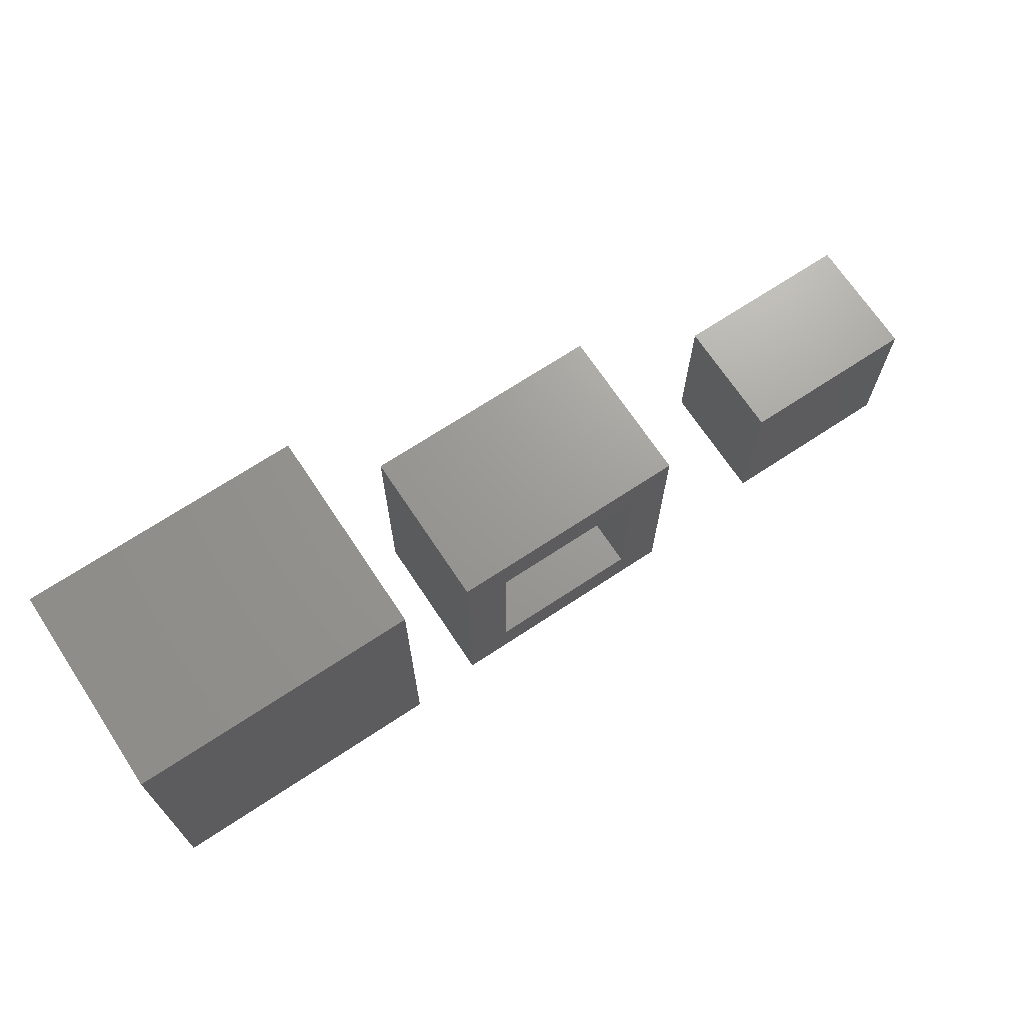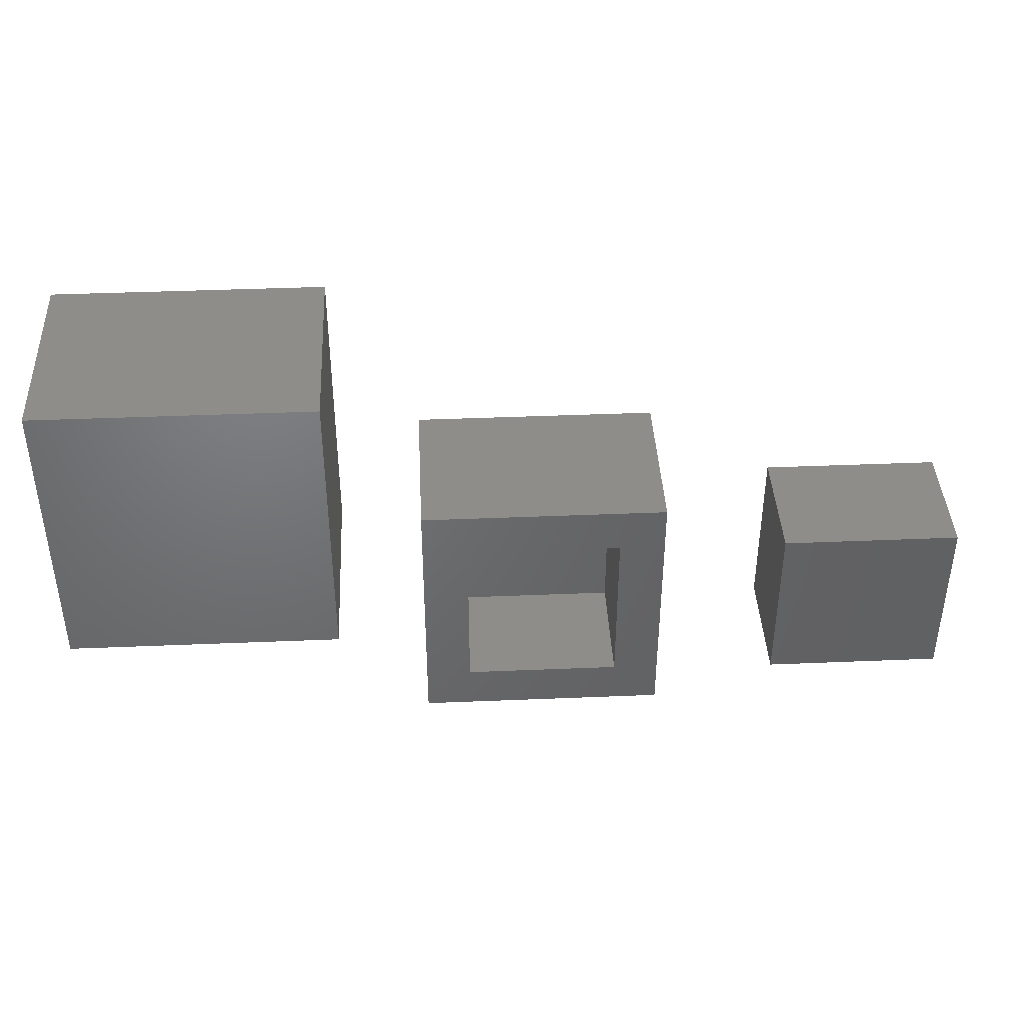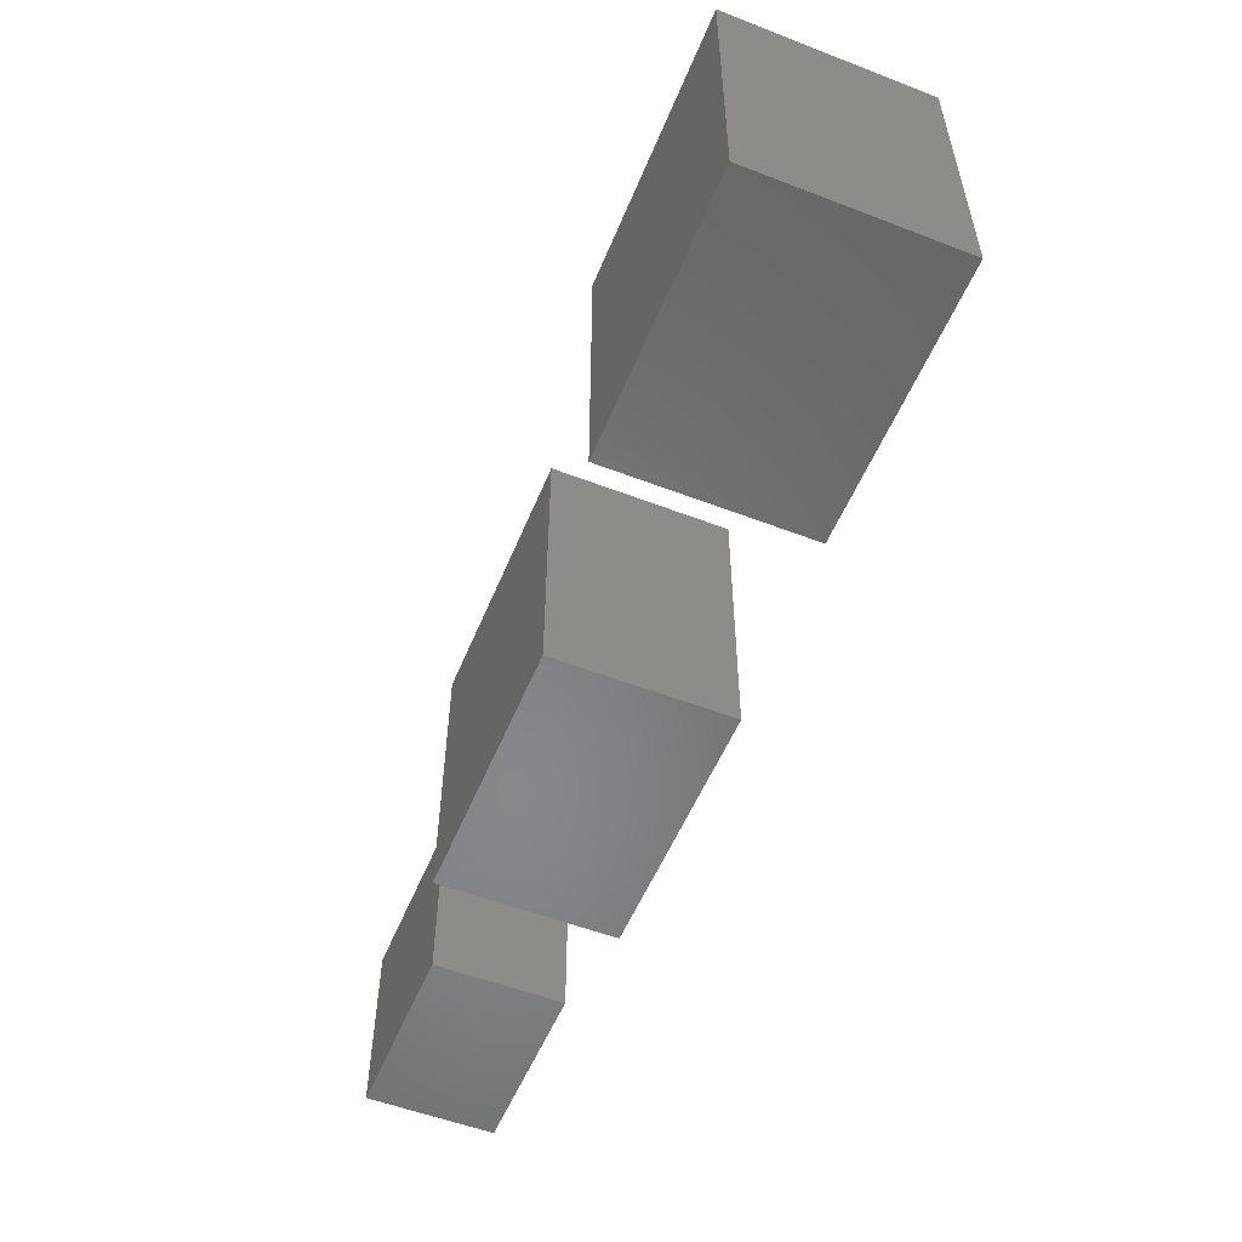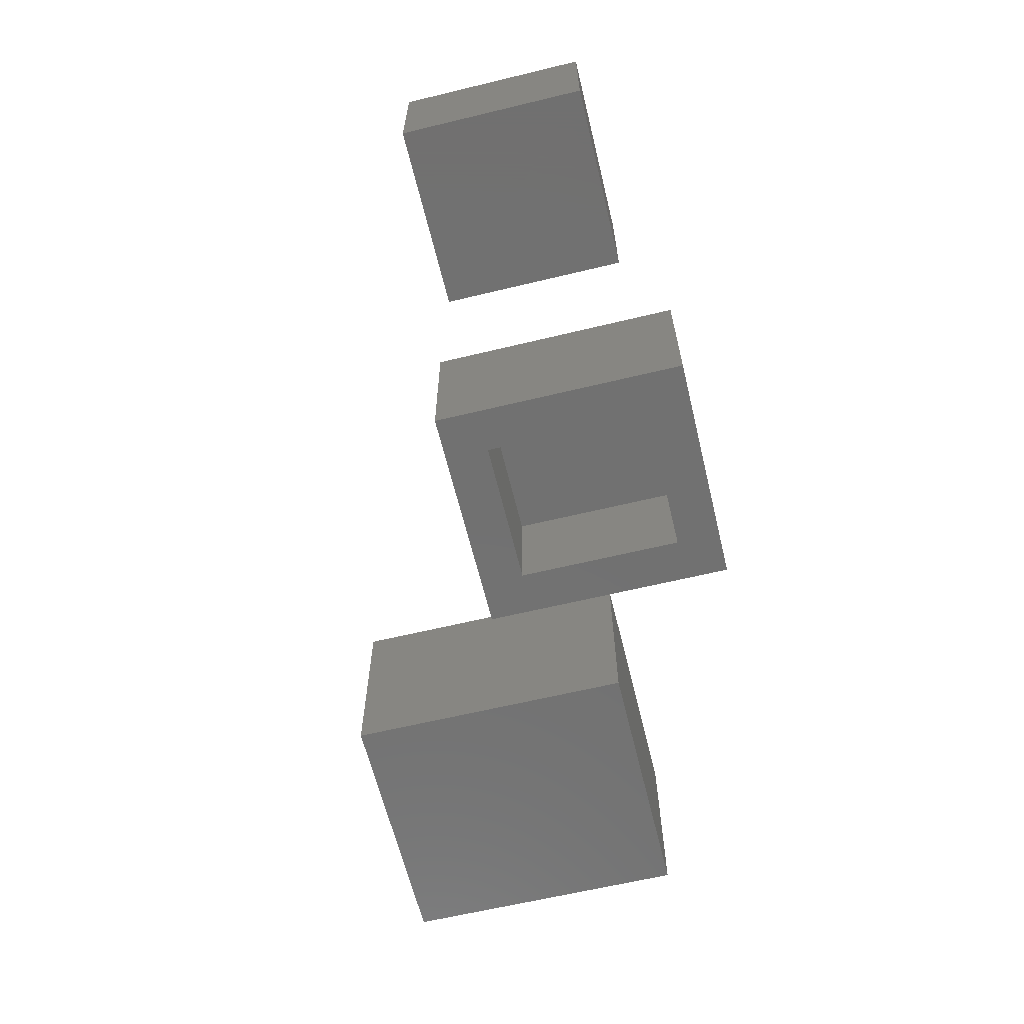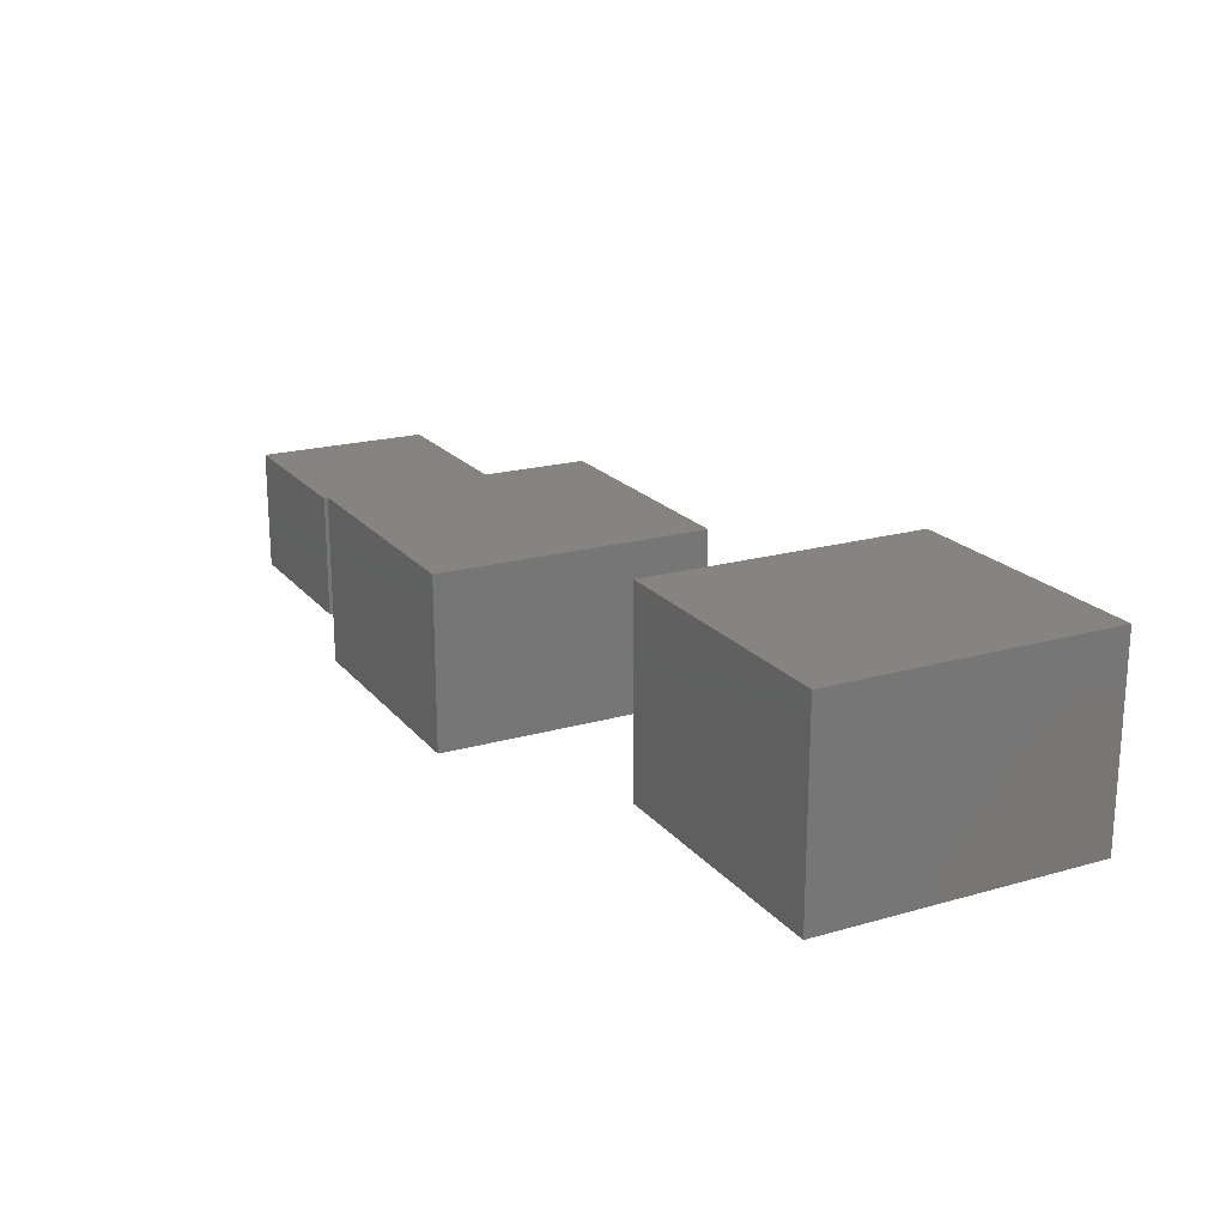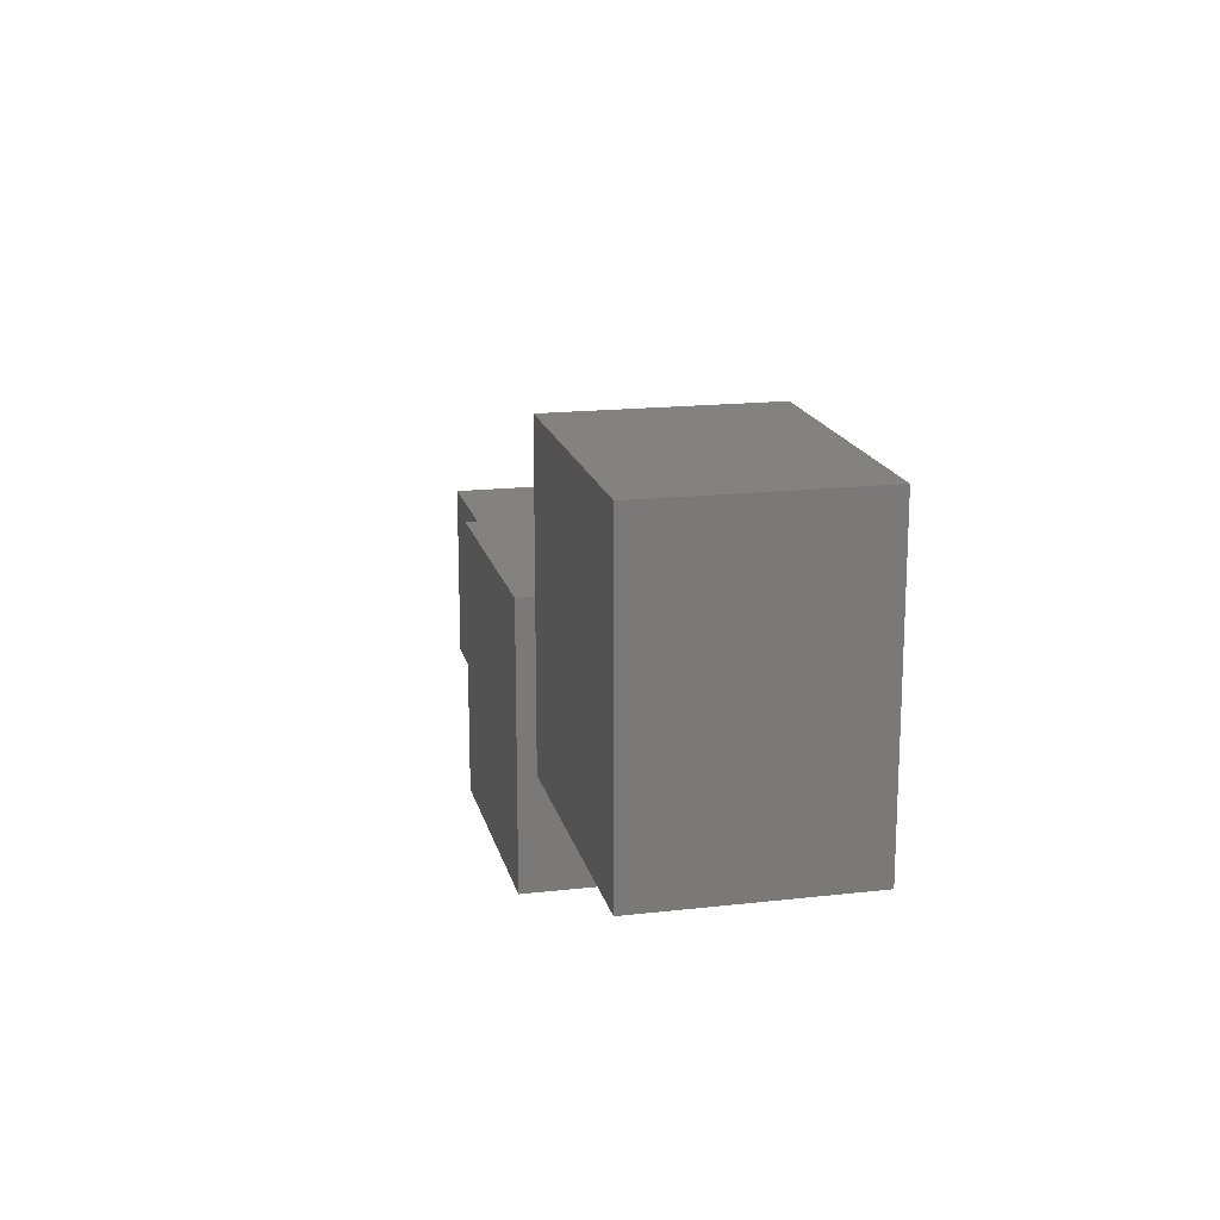
<metadata>
{"format":"stl","ext":"stl","renderer":"f3d","projection":"perspective","resolution":1024,"background":"white","views":[{"elev":69.4,"azim":-33.5,"up":"+Z"},{"elev":40.9,"azim":-2.9,"up":"+Z"},{"elev":-54.3,"azim":-112.2,"up":"+Z"},{"elev":-63.1,"azim":103.7,"up":"+Y"},{"elev":20.1,"azim":-117.6,"up":"+Y"},{"elev":17.2,"azim":-102.9,"up":"+Z"}]}
</metadata>
<code>
# stl→obj: 40 verts, 64 faces
v 0.3125 -0.1875 -0.1719
v 0.5859 -0.1875 -0.1719
v 0.3125 -0.1875 0.09868
v 0.5859 -0.1875 0.09868
v 0.3125 0 -0.1719
v 0.3125 1.502e-17 0.09868
v 0.5859 1.518e-17 -0.1719
v 0.5859 3.02e-17 0.09868
v 0.1218 -0.1875 -0.2344
v 0.05148 -0.1875 -0.1641
v -0.2578 -0.1875 -0.2344
v -0.1875 -0.1875 -0.1641
v -0.2578 -0.1875 0.1719
v -0.1875 -0.1875 0.1016
v 0.1218 -0.1875 0.1719
v 0.05148 -0.1875 0.1016
v -0.1875 -0.007812 -0.1641
v 0.05148 -0.007812 -0.1641
v 0.05148 -0.007812 0.1016
v -0.1875 -0.007812 0.1016
v -0.2578 0.0625 -0.2344
v 0.1218 0.0625 -0.2344
v 0.1218 0.0625 0.1719
v -0.2578 0.0625 0.1719
v -0.8125 -0.25 -0.01562
v -0.8125 0.0625 -0.01562
v -0.3939 -0.25 -0.01562
v -0.3939 0.0625 -0.01562
v -0.3939 -0.25 0.4375
v -0.3939 0.0625 0.4375
v -0.8125 -0.25 0.4375
v -0.8125 0.0625 0.4375
v -0.7422 -0.1797 0.05469
v -0.4642 -0.1797 0.05469
v -0.7422 -0.007812 0.05469
v -0.4642 -0.007812 0.05469
v -0.4642 -0.1797 0.3672
v -0.4642 -0.007812 0.3672
v -0.7422 -0.1797 0.3672
v -0.7422 -0.007812 0.3672
f 1 2 3
f 3 2 4
f 5 6 7
f 7 6 8
f 3 6 1
f 1 6 5
f 4 8 3
f 3 8 6
f 2 7 4
f 4 7 8
f 1 5 2
f 2 5 7
f 9 10 11
f 11 10 12
f 11 12 13
f 13 12 14
f 13 14 15
f 15 14 16
f 15 16 9
f 9 16 10
f 12 10 17
f 17 10 18
f 10 16 18
f 18 16 19
f 16 14 19
f 19 14 20
f 14 12 20
f 20 12 17
f 11 21 9
f 9 21 22
f 9 22 15
f 15 22 23
f 15 23 13
f 13 23 24
f 13 24 11
f 11 24 21
f 21 24 22
f 22 24 23
f 25 26 27
f 27 26 28
f 27 28 29
f 29 28 30
f 29 30 31
f 31 30 32
f 31 32 25
f 25 32 26
f 26 32 28
f 28 32 30
f 25 27 31
f 31 27 29
f 17 18 20
f 20 18 19
f 33 34 35
f 35 34 36
f 34 37 36
f 36 37 38
f 37 39 38
f 38 39 40
f 39 33 40
f 40 33 35
f 35 36 40
f 40 36 38
f 33 39 34
f 34 39 37

</code>
